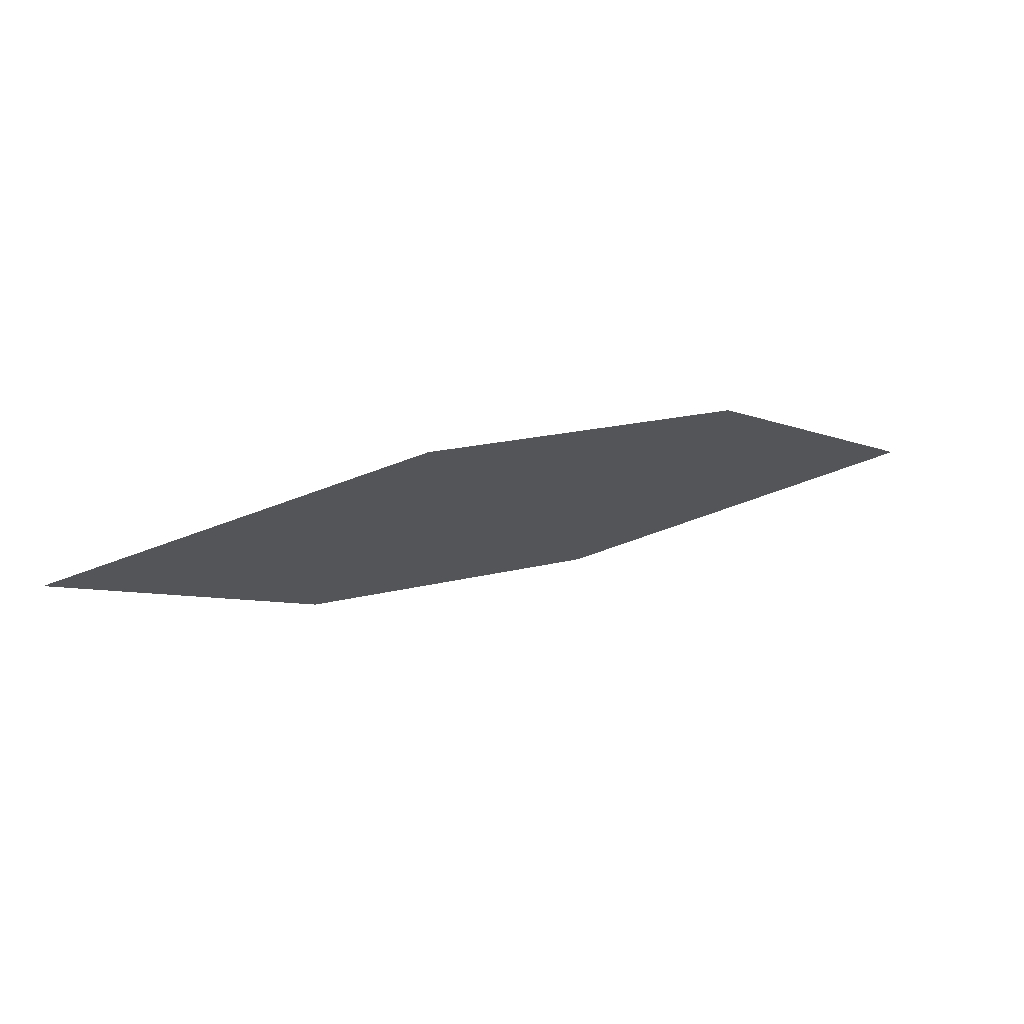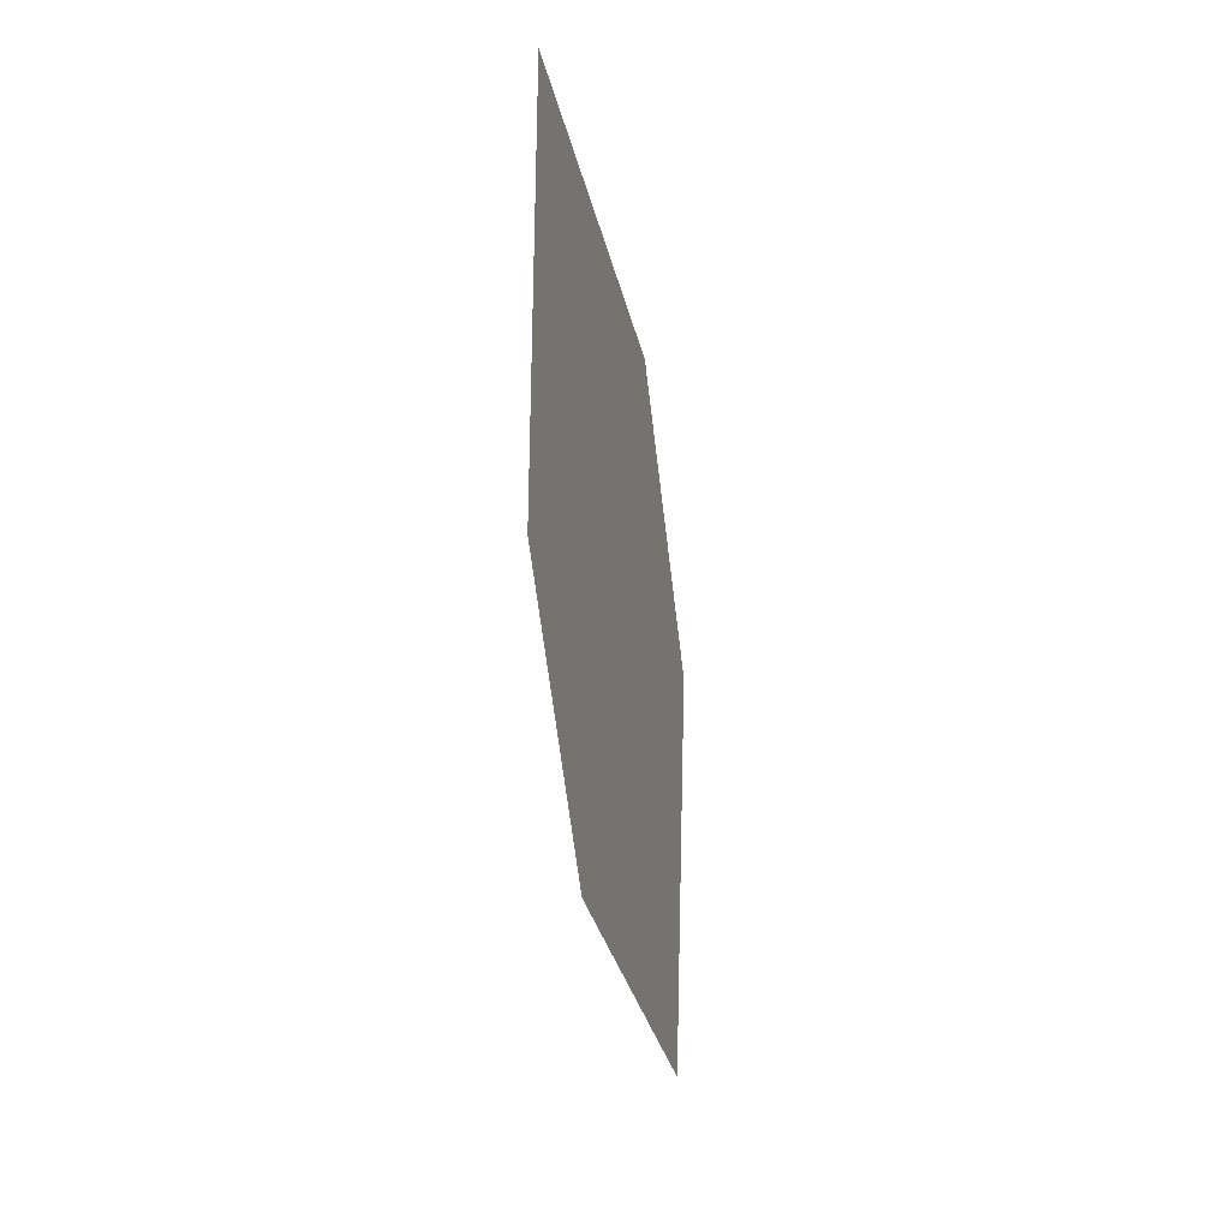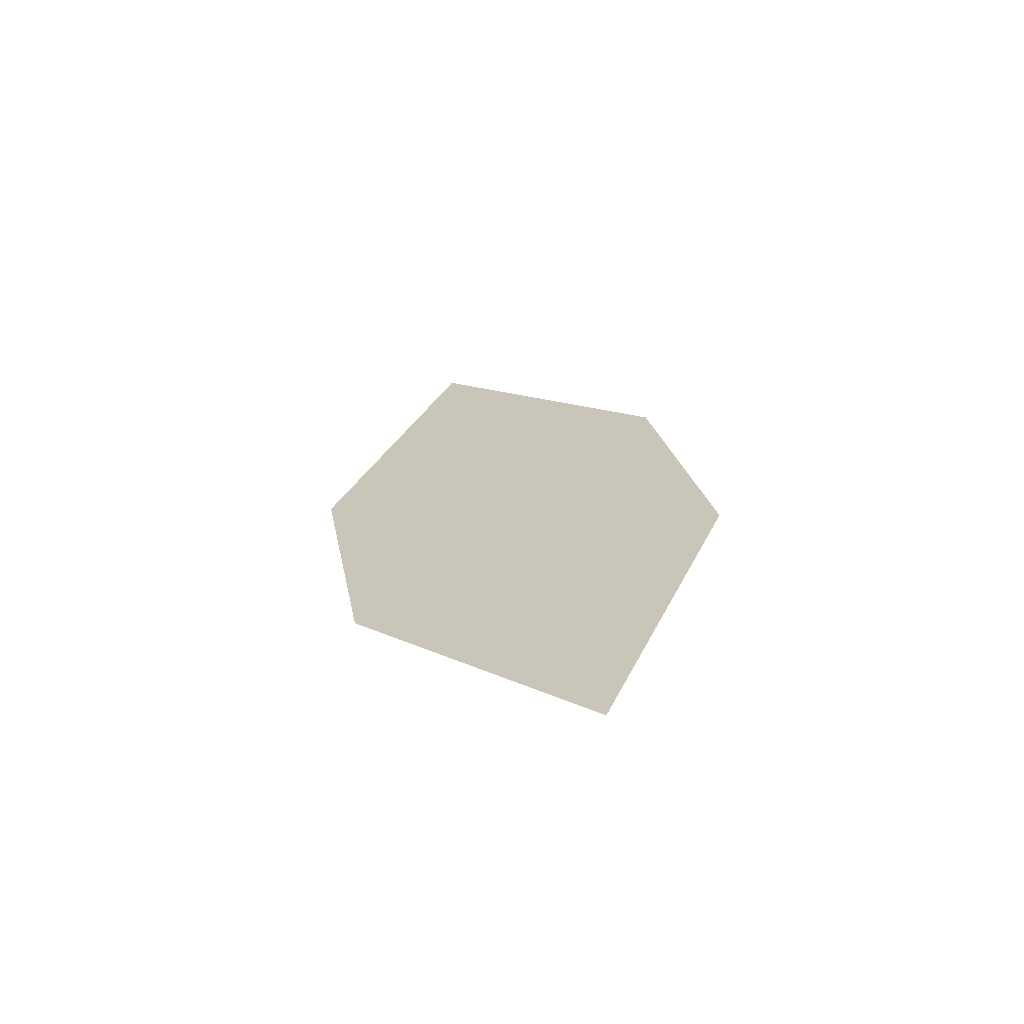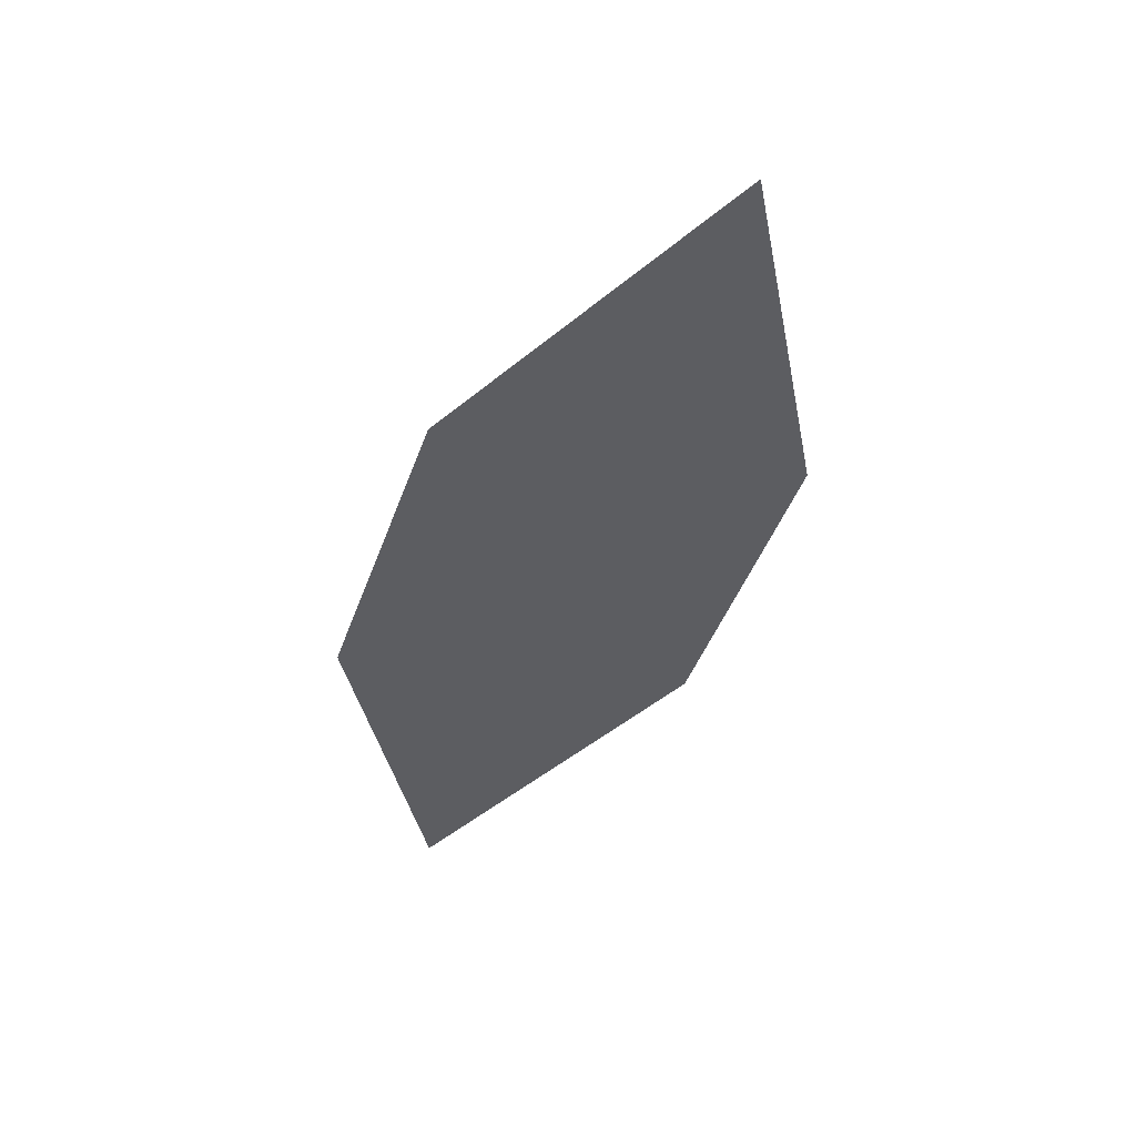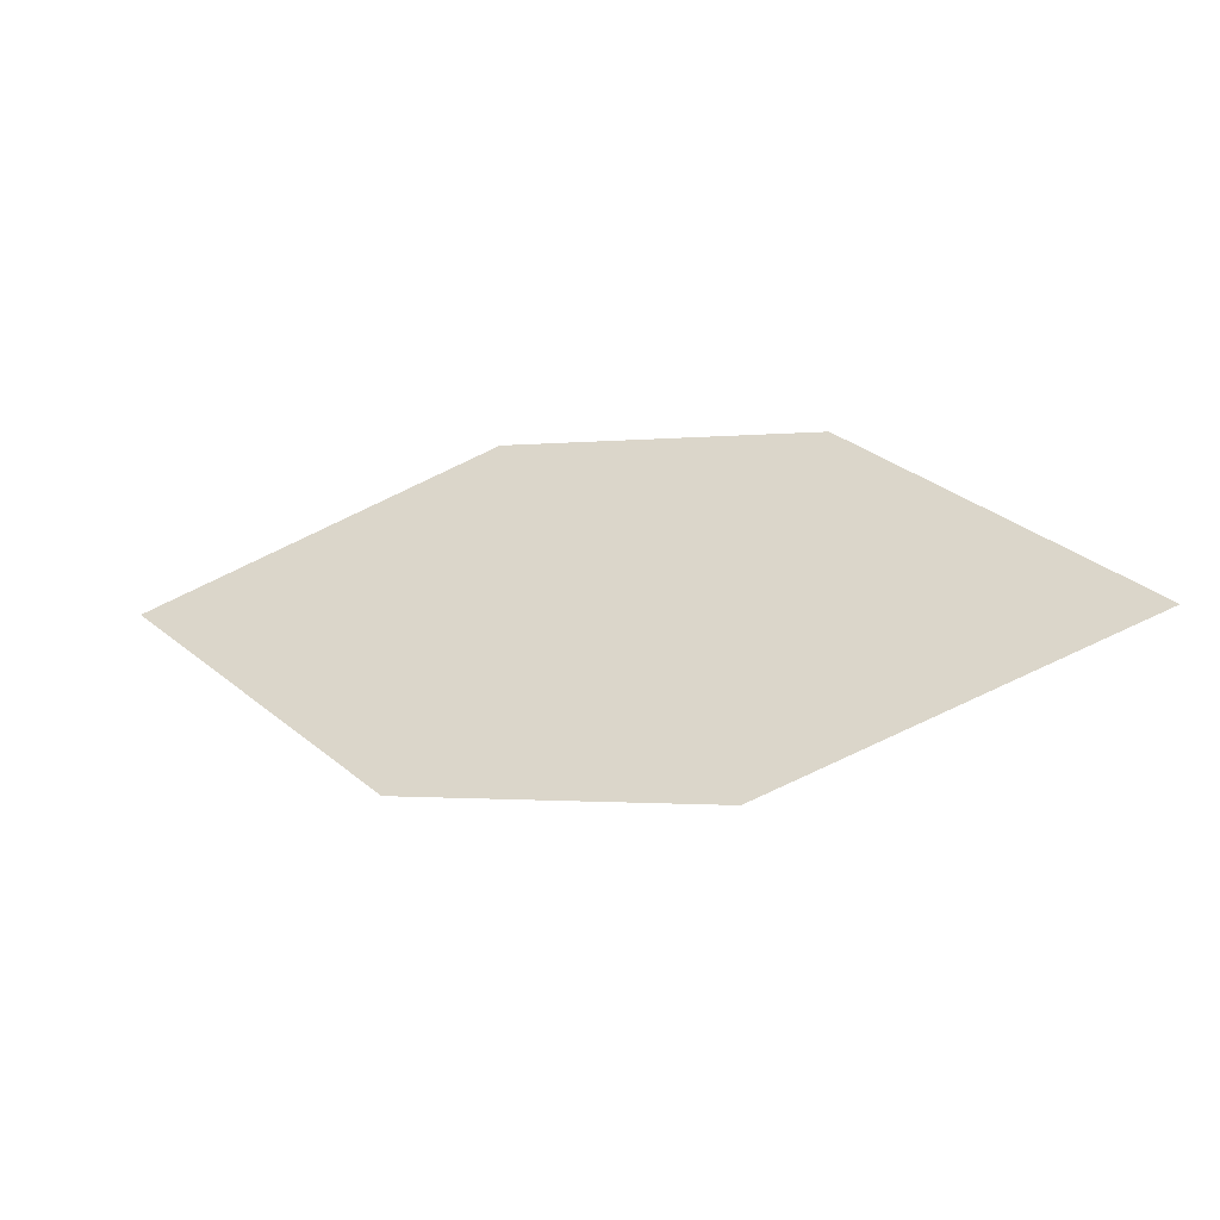
<metadata>
{"format":"obj","ext":"obj","renderer":"f3d","projection":"perspective","resolution":1024,"background":"white","views":[{"elev":59.8,"azim":144.8,"up":"+Y"},{"elev":-47.1,"azim":83.0,"up":"+Y"},{"elev":7.5,"azim":-81.6,"up":"+Z"},{"elev":-59.3,"azim":-91.6,"up":"+Z"},{"elev":-50.9,"azim":-178.5,"up":"+Y"}]}
</metadata>
<code>
o leaves.322
v -0.2519 -0.02612 1.969
v -0.295 -0.01581 1.953
v -0.3637 -0.06299 1.94
v -0.2834 -0.06101 1.966
v -0.3207 -0.0733 1.956
v -0.3322 -0.0281 1.943
f 1 2 6 3
f 1 3 5 4

</code>
